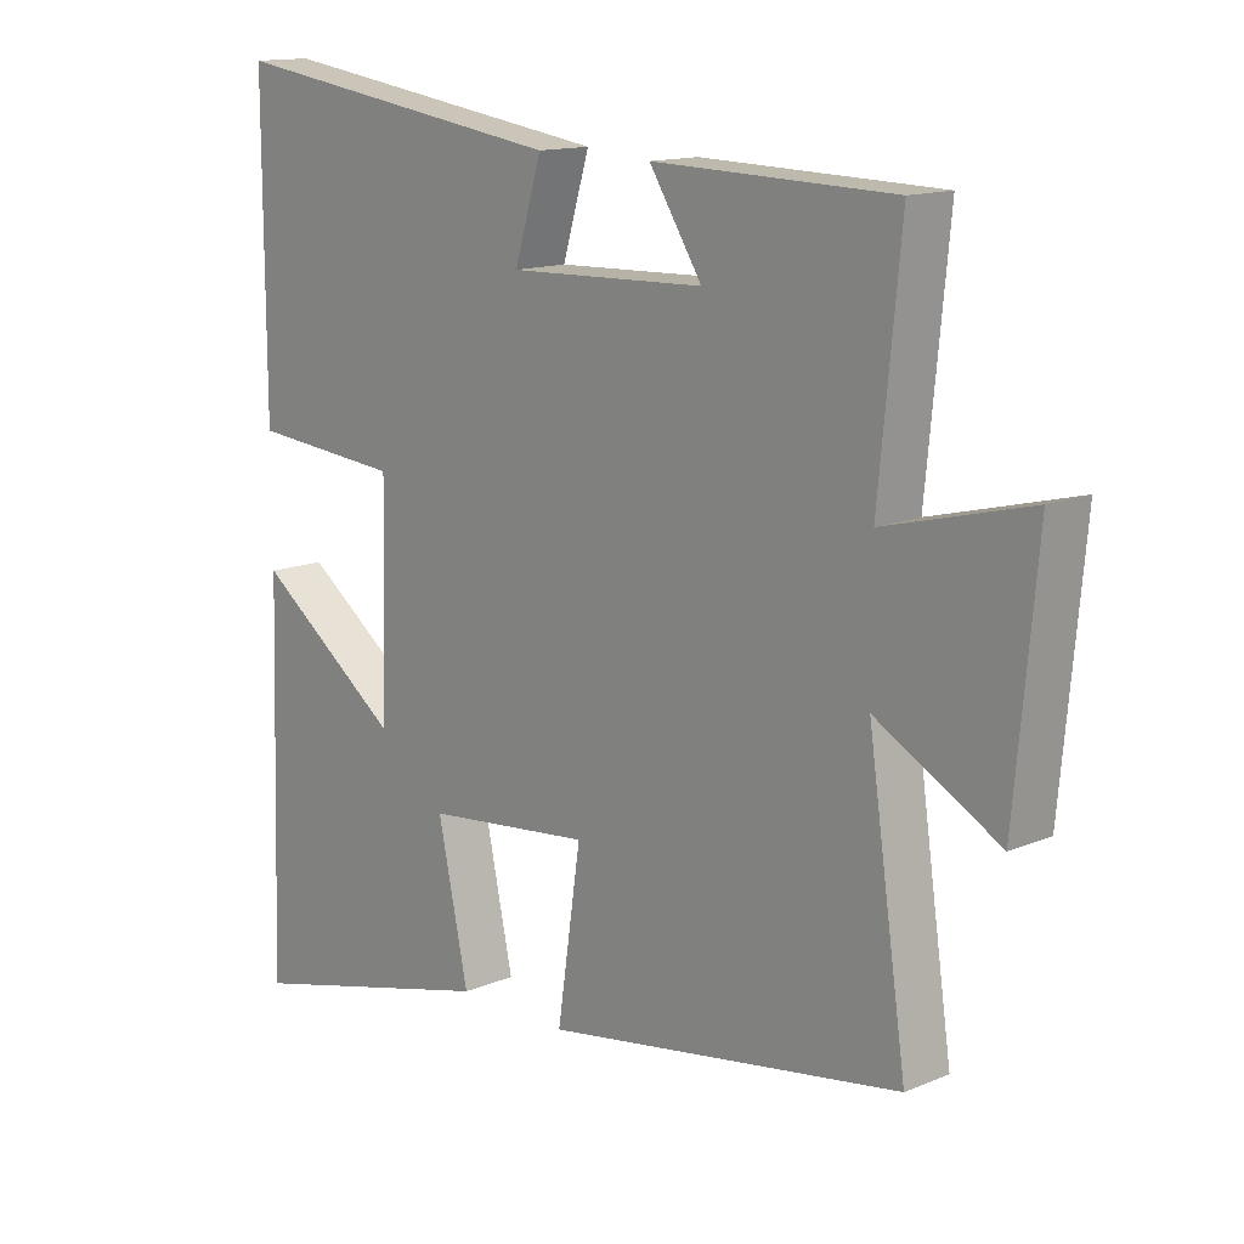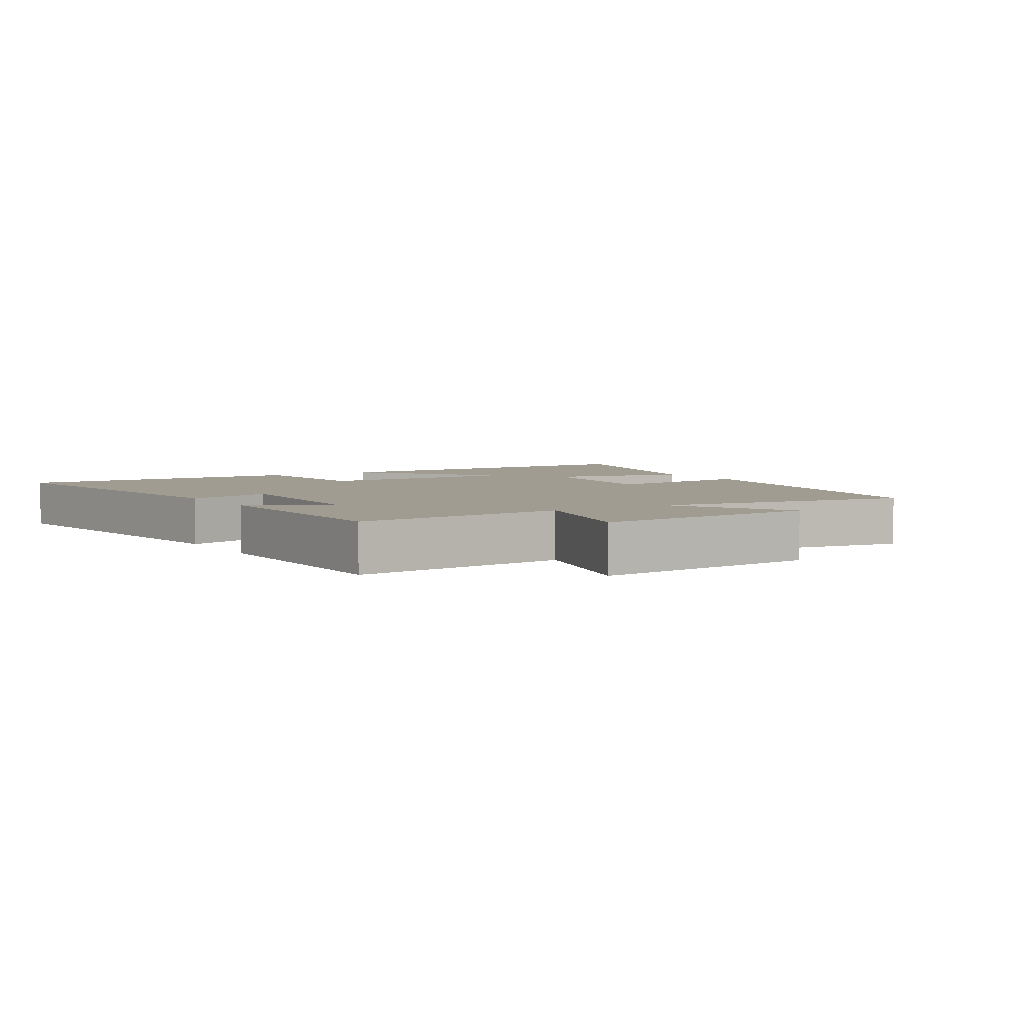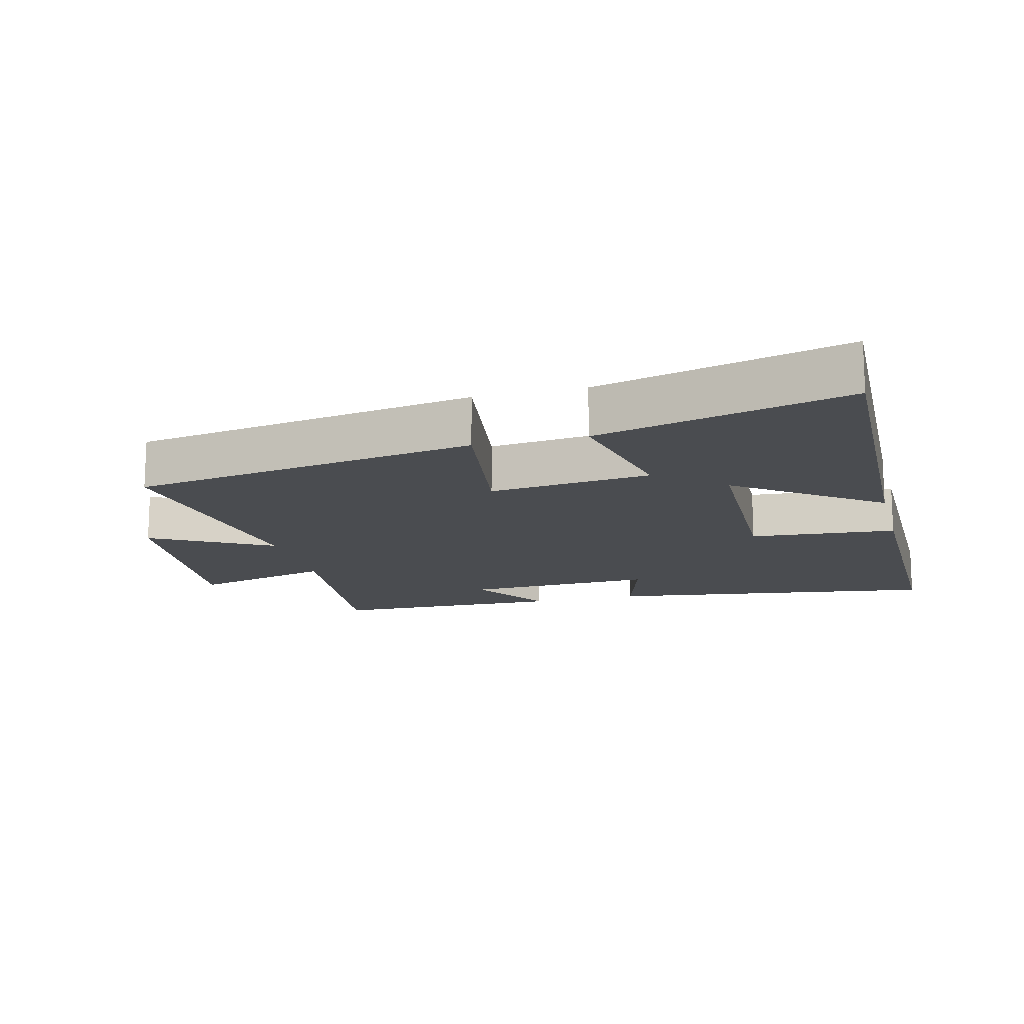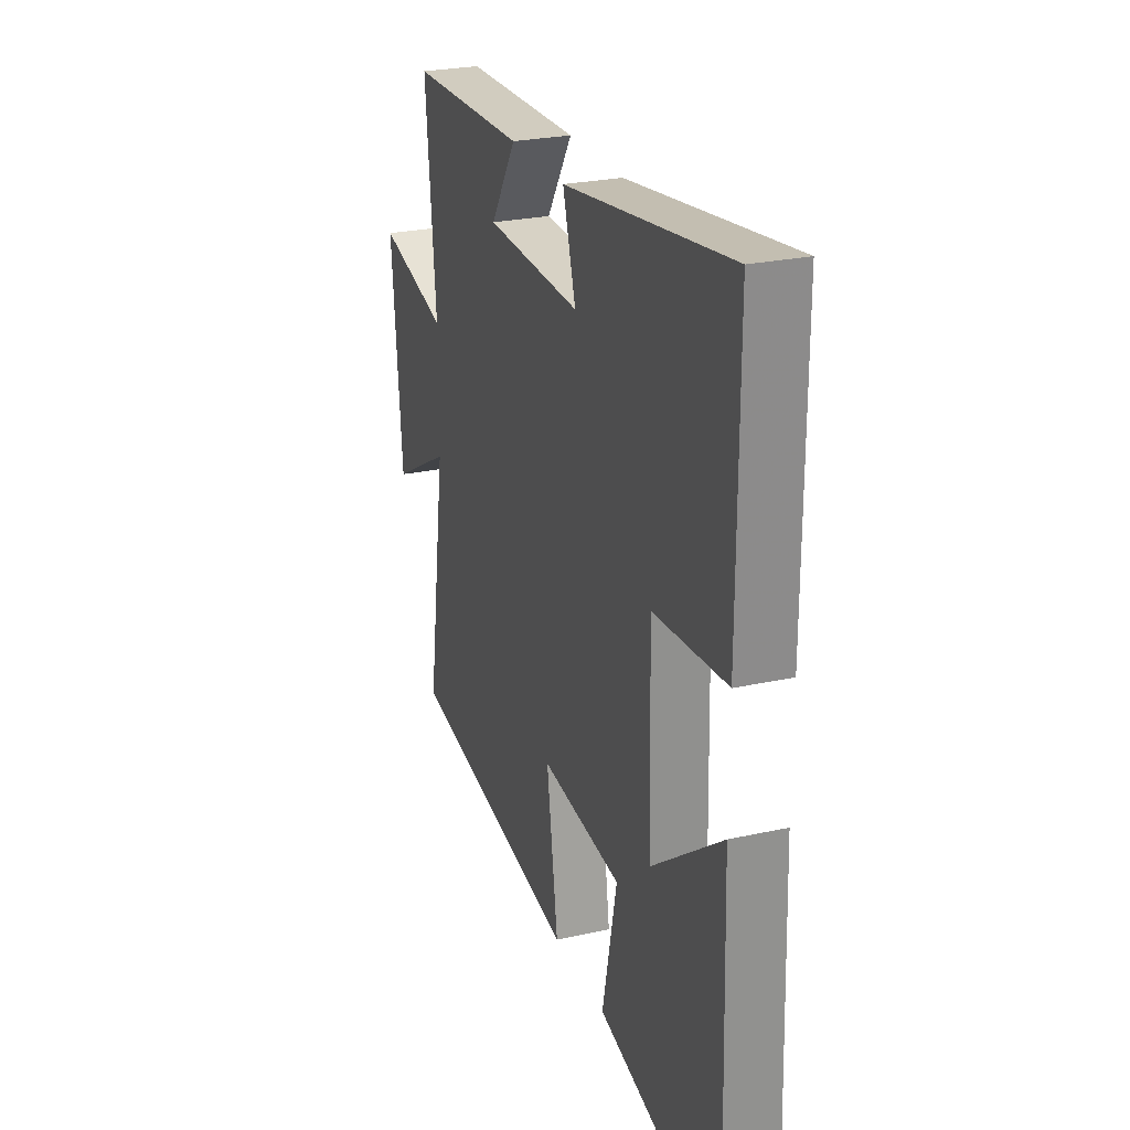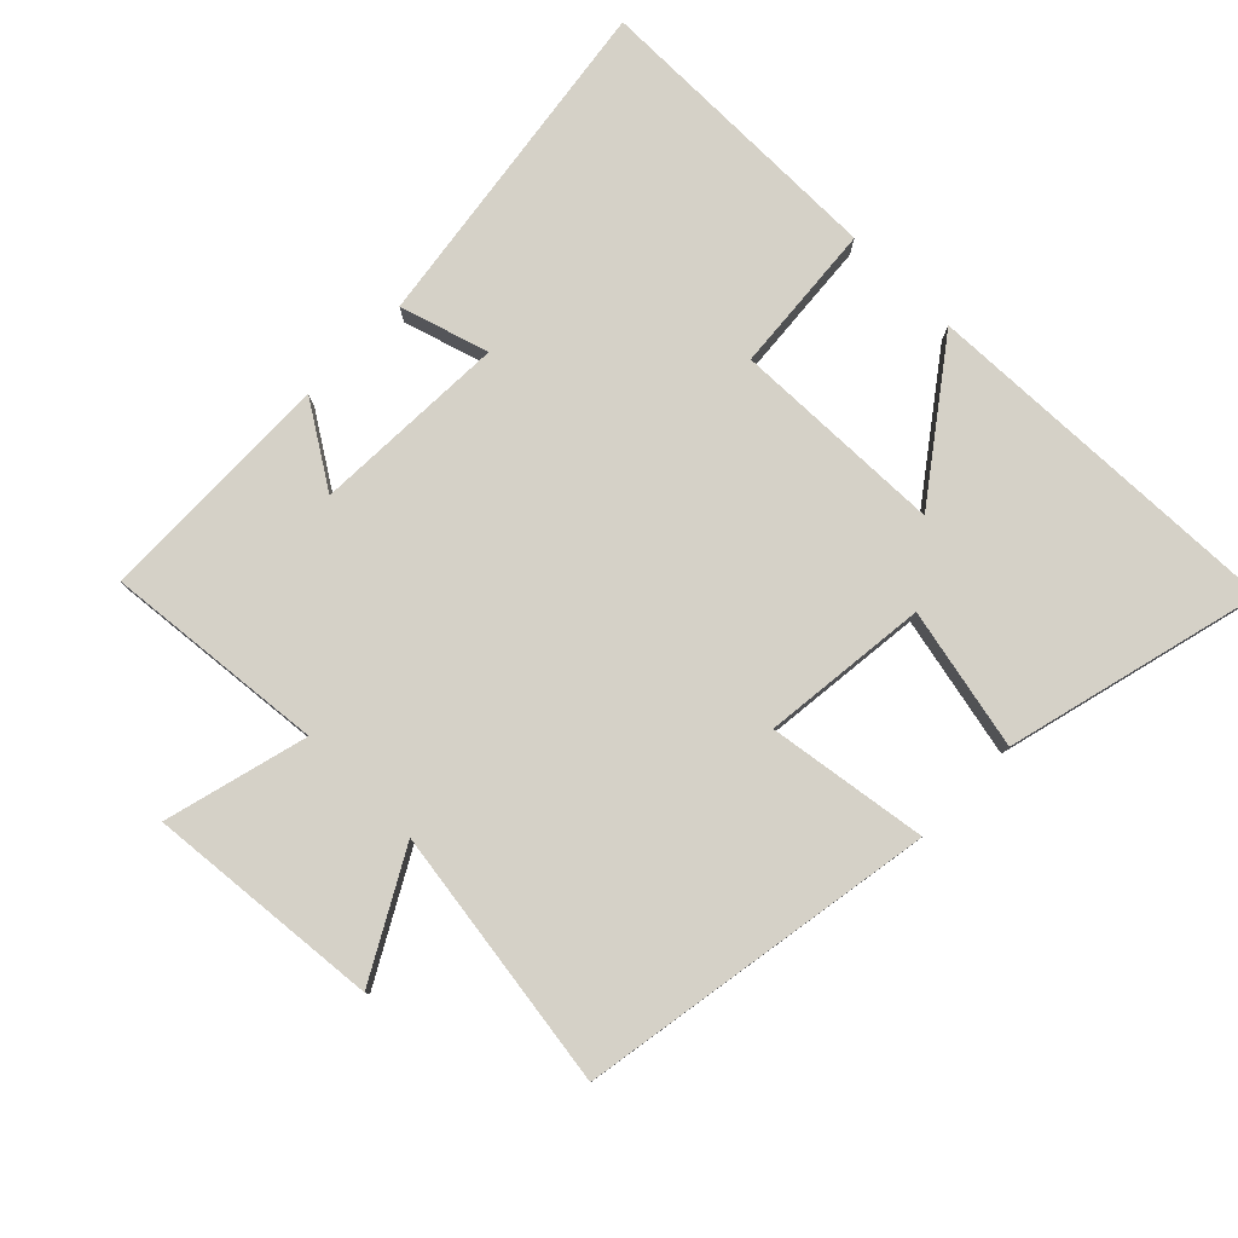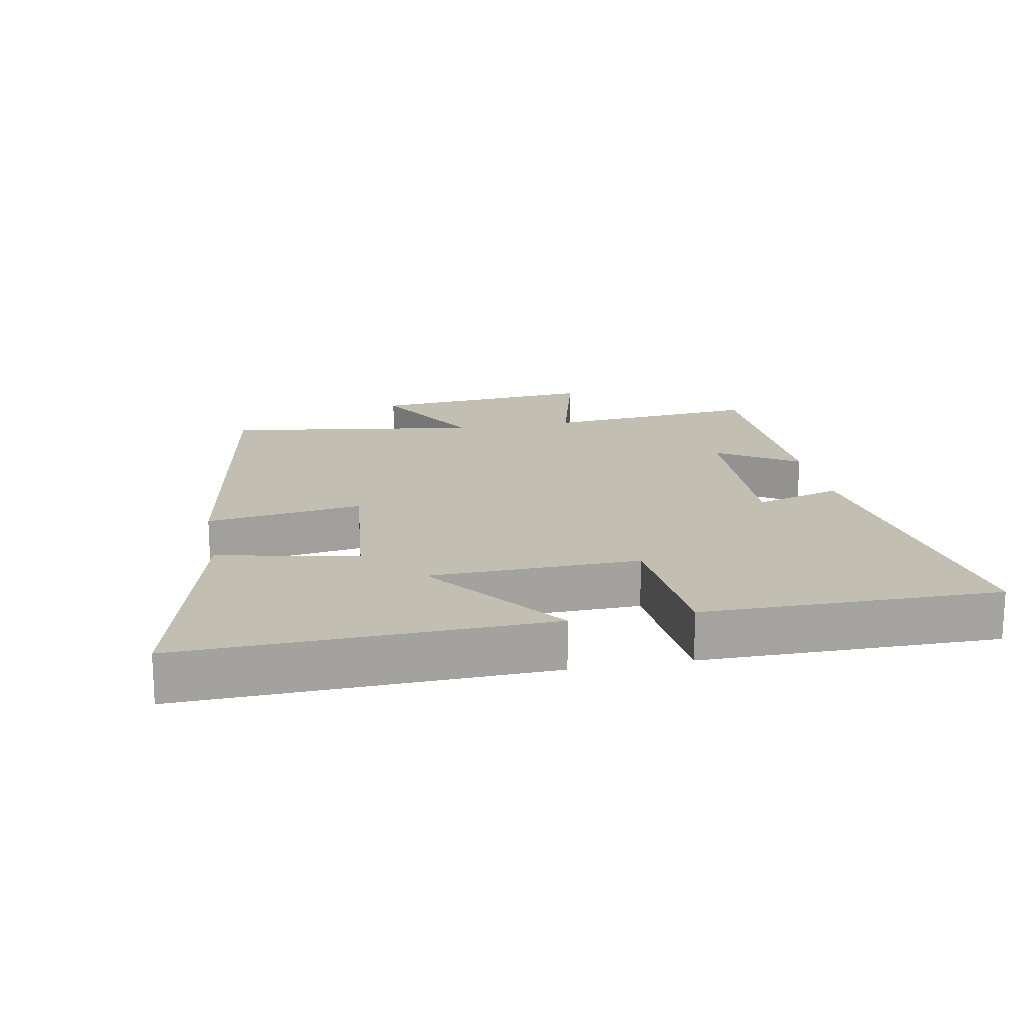
<metadata>
{"format":"obj","ext":"obj","renderer":"f3d","projection":"perspective","resolution":1024,"background":"white","views":[{"elev":13.9,"azim":47.2,"up":"+Z"},{"elev":4.3,"azim":58.5,"up":"+Y"},{"elev":-14.9,"azim":-165.5,"up":"+Y"},{"elev":25.6,"azim":-109.5,"up":"+Z"},{"elev":79.4,"azim":134.7,"up":"+Y"},{"elev":17.5,"azim":-100.7,"up":"+Y"}]}
</metadata>
<code>
v -0.518 0.07 -0.596
v -0.5 0.07 -0.048
v -0.285 0.07 -0.207
v -0.277 0.07 0.109
v -0.5 0.07 0.128
v -0.501 0.07 0.574
v 0.005 0.07 0.5
v -0.035 0.07 0.368
v 0.255 0.07 0.378
v 0.177 0.07 0.5
v 0.532 0.07 0.491
v 0.5 0.07 0.164
v 0.713 0.07 0.219
v 0.681 0.07 -0.127
v 0.5 0.07 -0.026
v 0.557 0.07 -0.414
v 0.029 0.07 -0.5
v 0.064 0.07 -0.263
v -0.182 0.07 -0.289
v -0.137 0.07 -0.5
v -0.518 0 -0.596
v -0.5 0 -0.048
v -0.285 0 -0.207
v -0.277 0 0.109
v -0.5 0 0.128
v -0.501 0 0.574
v 0.005 0 0.5
v -0.035 0 0.368
v 0.255 0 0.378
v 0.177 0 0.5
v 0.532 0 0.491
v 0.5 0 0.164
v 0.713 0 0.219
v 0.681 0 -0.127
v 0.5 0 -0.026
v 0.557 0 -0.414
v 0.029 0 -0.5
v 0.064 0 -0.263
v -0.182 0 -0.289
v -0.137 0 -0.5
f 1 2 3
f 20 1 3
f 19 20 3
f 18 19 3 4
f 15 16 17 18
f 15 18 4
f 12 13 14 15
f 12 15 4
f 9 10 11 12
f 12 4 5
f 9 12 5
f 8 9 5
f 5 6 7 8
f 23 22 21
f 23 21 40
f 23 40 39
f 24 23 39 38
f 38 37 36 35
f 24 38 35
f 35 34 33 32
f 24 35 32
f 32 31 30 29
f 25 24 32
f 25 32 29
f 25 29 28
f 28 27 26 25
f 1 21 22 2
f 2 22 23 3
f 3 23 24 4
f 4 24 25 5
f 5 25 26 6
f 6 26 27 7
f 7 27 28 8
f 8 28 29 9
f 9 29 30 10
f 10 30 31 11
f 11 31 32 12
f 12 32 33 13
f 13 33 34 14
f 14 34 35 15
f 15 35 36 16
f 16 36 37 17
f 17 37 38 18
f 18 38 39 19
f 19 39 40 20
f 20 40 21 1

</code>
